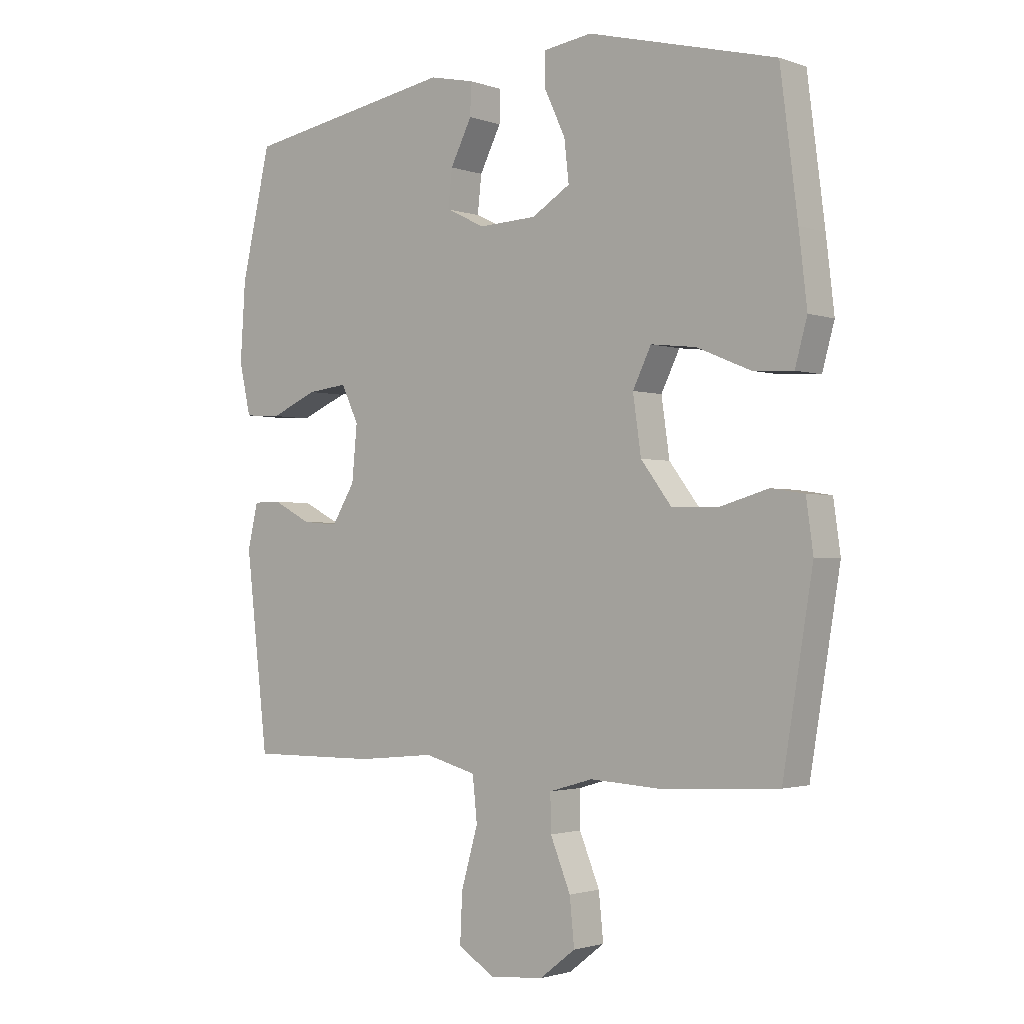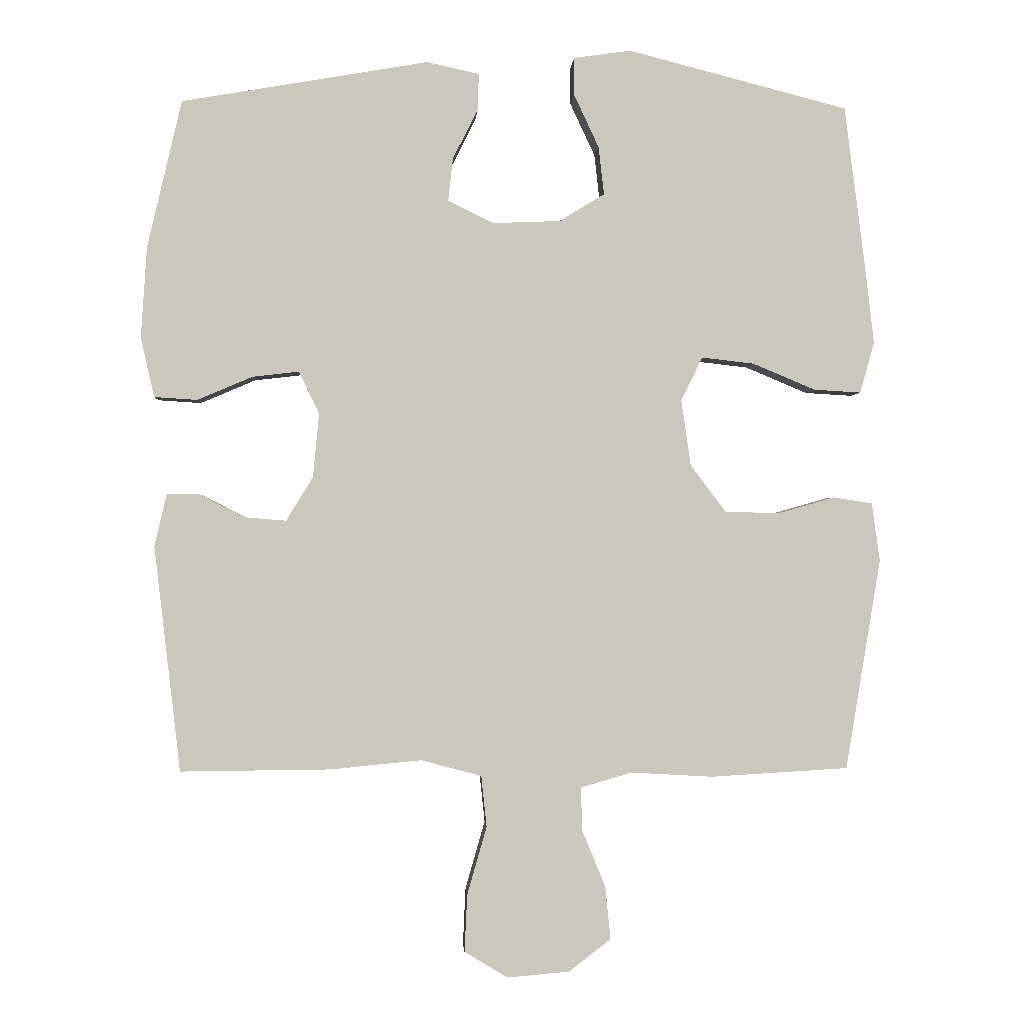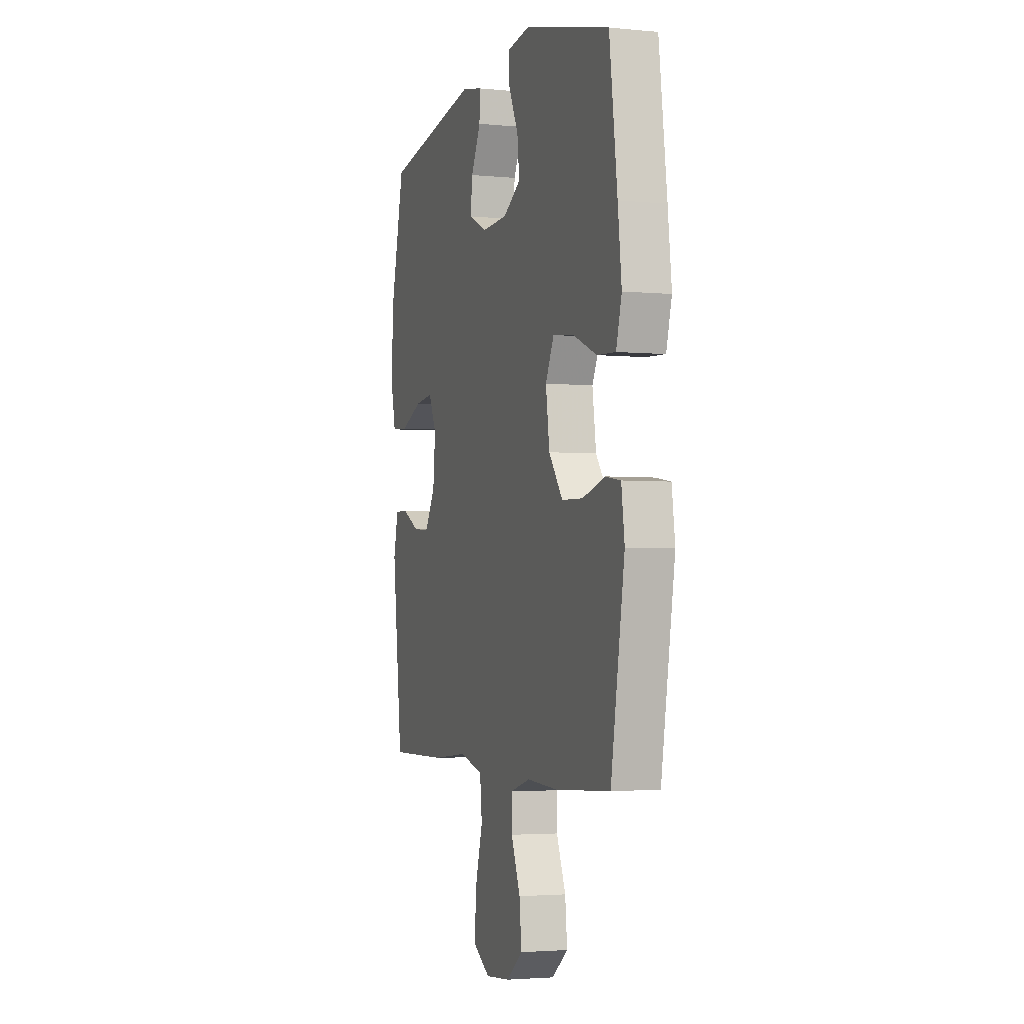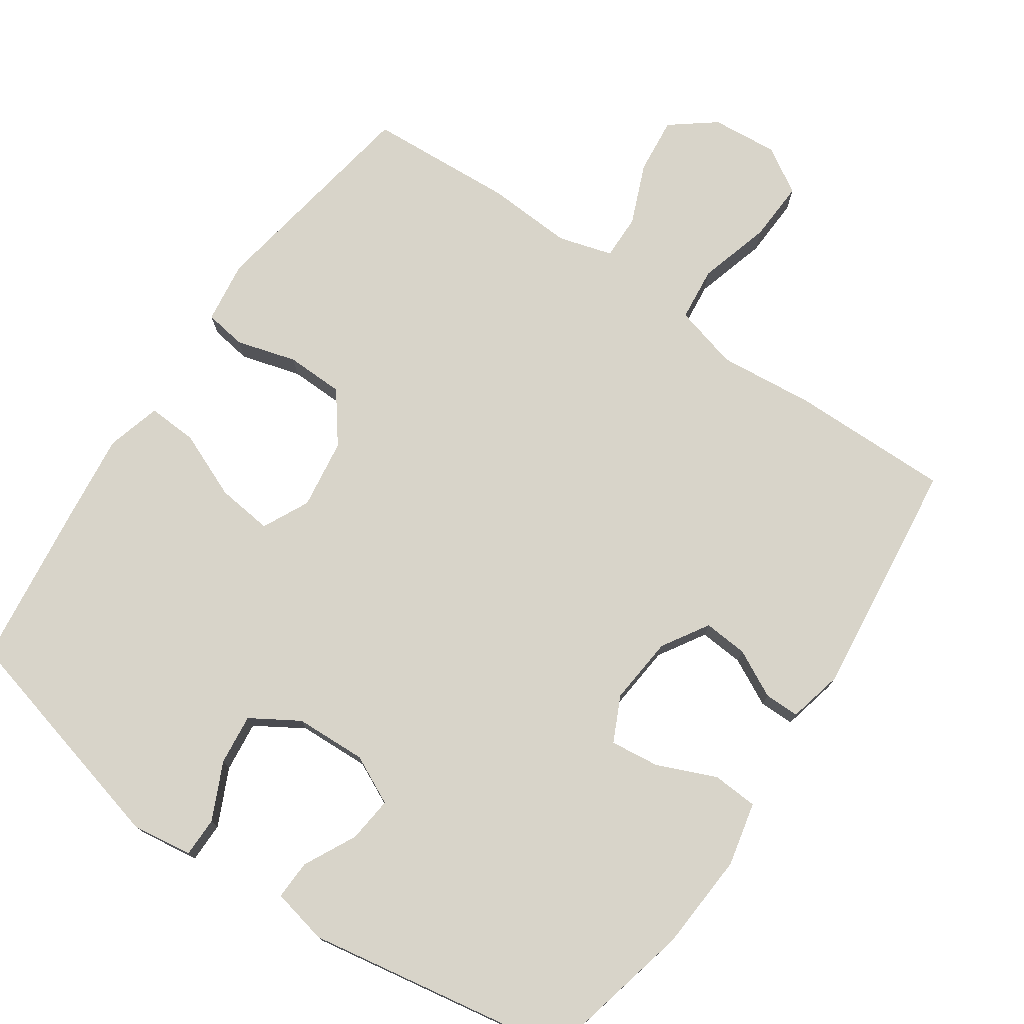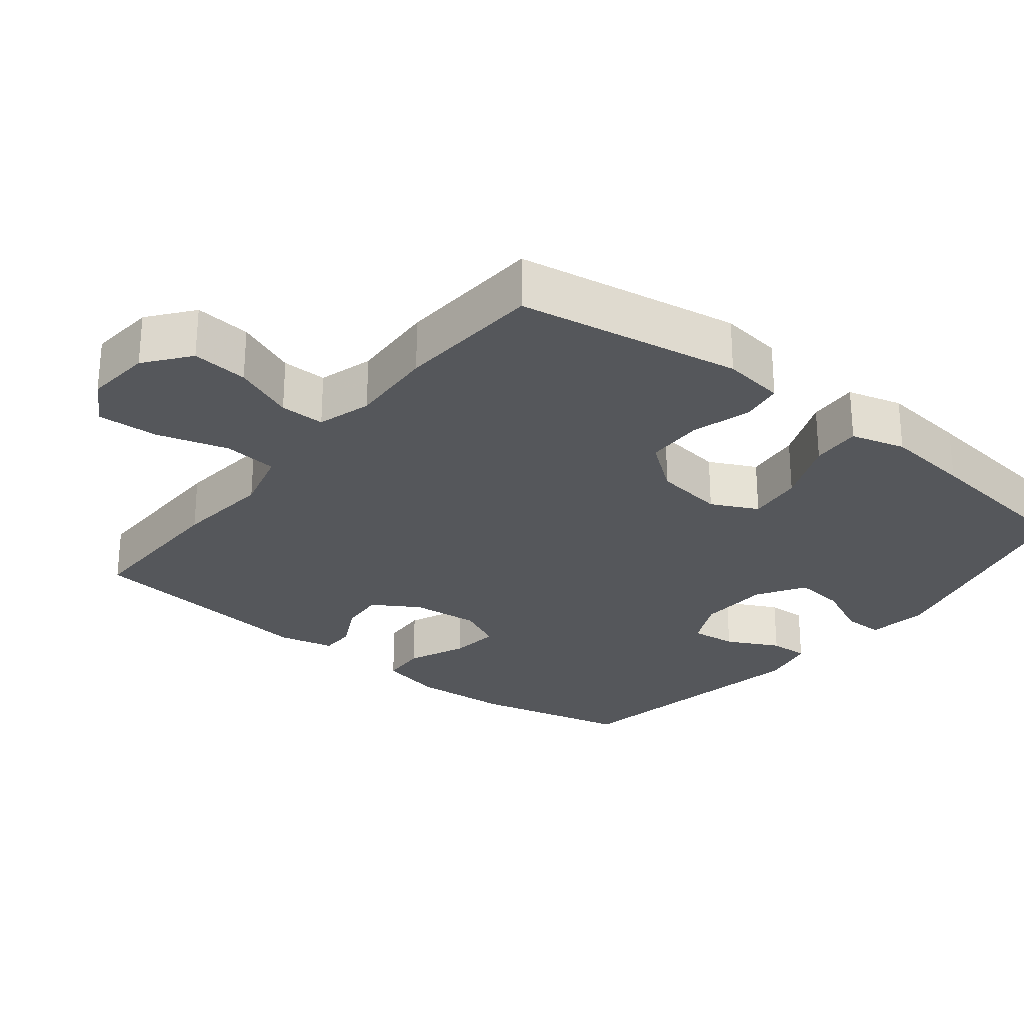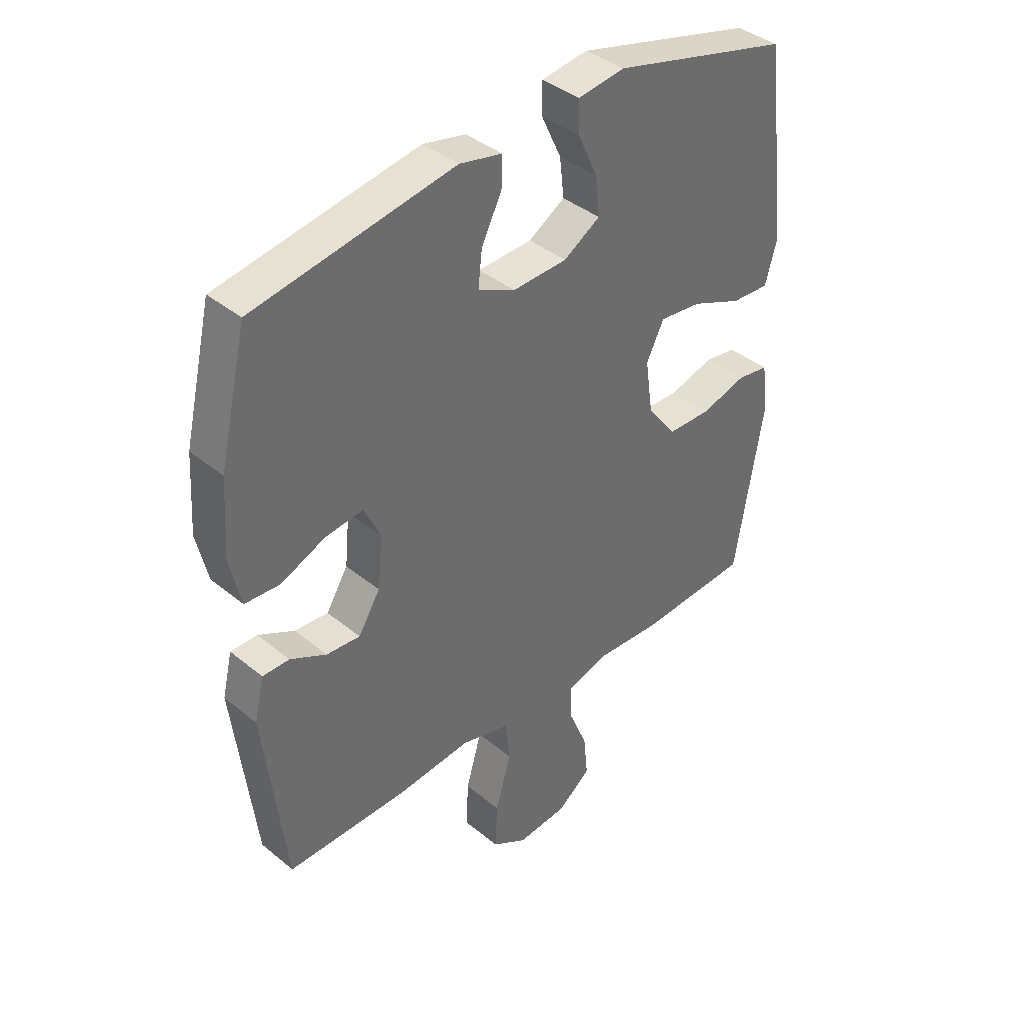
<metadata>
{"format":"obj","ext":"obj","renderer":"f3d","projection":"perspective","resolution":1024,"background":"white","views":[{"elev":-1.8,"azim":-140.5,"up":"+Z"},{"elev":-1.1,"azim":176.8,"up":"+Z"},{"elev":-3.0,"azim":-108.6,"up":"+Z"},{"elev":75.6,"azim":34.4,"up":"+Y"},{"elev":-27.0,"azim":-128.6,"up":"+Y"},{"elev":39.4,"azim":135.5,"up":"+Z"}]}
</metadata>
<code>
v -0.5 0.07 0.5
v -0.173 0.07 0.584
v -0.088 0.07 0.572
v -0.088 0.07 0.516
v -0.125 0.07 0.437
v -0.133 0.07 0.366
v -0.066 0.07 0.325
v 0.034 0.07 0.321
v 0.102 0.07 0.354
v 0.095 0.07 0.418
v 0.058 0.07 0.491
v 0.056 0.07 0.546
v 0.134 0.07 0.563
v 0.5 0.07 0.5
v 0.551 0.07 0.282
v 0.56 0.07 0.146
v 0.54 0.07 0.057
v 0.476 0.07 0.053
v 0.394 0.07 0.088
v 0.325 0.07 0.096
v 0.295 0.07 0.033
v 0.304 0.07 -0.062
v 0.344 0.07 -0.127
v 0.406 0.07 -0.122
v 0.472 0.07 -0.088
v 0.521 0.07 -0.088
v 0.539 0.07 -0.165
v 0.5 0.07 -0.5
v 0.277 0.07 -0.498
v 0.142 0.07 -0.485
v 0.052 0.07 -0.509
v 0.044 0.07 -0.585
v 0.073 0.07 -0.686
v 0.077 0.07 -0.771
v 0.013 0.07 -0.81
v -0.08 0.07 -0.802
v -0.142 0.07 -0.754
v -0.134 0.07 -0.675
v -0.099 0.07 -0.59
v -0.098 0.07 -0.527
v -0.174 0.07 -0.505
v -0.295 0.07 -0.512
v -0.5 0.07 -0.5
v -0.552 0.07 -0.187
v -0.54 0.07 -0.1
v -0.482 0.07 -0.091
v -0.398 0.07 -0.115
v -0.317 0.07 -0.113
v -0.264 0.07 -0.043
v -0.25 0.07 0.055
v -0.282 0.07 0.12
v -0.36 0.07 0.111
v -0.453 0.07 0.072
v -0.523 0.07 0.068
v -0.544 0.07 0.144
v -0.53 0.07 0.265
v -0.5 0 0.5
v -0.173 0 0.584
v -0.088 0 0.572
v -0.088 0 0.516
v -0.125 0 0.437
v -0.133 0 0.366
v -0.066 0 0.325
v 0.034 0 0.321
v 0.102 0 0.354
v 0.095 0 0.418
v 0.058 0 0.491
v 0.056 0 0.546
v 0.134 0 0.563
v 0.5 0 0.5
v 0.551 0 0.282
v 0.56 0 0.146
v 0.54 0 0.057
v 0.476 0 0.053
v 0.394 0 0.088
v 0.325 0 0.096
v 0.295 0 0.033
v 0.304 0 -0.062
v 0.344 0 -0.127
v 0.406 0 -0.122
v 0.472 0 -0.088
v 0.521 0 -0.088
v 0.539 0 -0.165
v 0.5 0 -0.5
v 0.277 0 -0.498
v 0.142 0 -0.485
v 0.052 0 -0.509
v 0.044 0 -0.585
v 0.073 0 -0.686
v 0.077 0 -0.771
v 0.013 0 -0.81
v -0.08 0 -0.802
v -0.142 0 -0.754
v -0.134 0 -0.675
v -0.099 0 -0.59
v -0.098 0 -0.527
v -0.174 0 -0.505
v -0.295 0 -0.512
v -0.5 0 -0.5
v -0.552 0 -0.187
v -0.54 0 -0.1
v -0.482 0 -0.091
v -0.398 0 -0.115
v -0.317 0 -0.113
v -0.264 0 -0.043
v -0.25 0 0.055
v -0.282 0 0.12
v -0.36 0 0.111
v -0.453 0 0.072
v -0.523 0 0.068
v -0.544 0 0.144
v -0.53 0 0.265
f 3 4 5
f 2 3 5
f 1 2 5
f 56 1 5
f 55 56 5
f 54 55 5
f 53 54 5
f 52 53 5
f 51 52 5 6
f 50 51 6 7
f 49 50 7 8
f 48 49 8 9
f 45 46 47
f 44 45 47
f 43 44 47
f 42 43 47
f 41 42 47
f 40 41 47 48
f 37 38 39
f 36 37 39
f 35 36 39
f 34 35 39
f 33 34 39
f 32 33 39
f 31 32 39 40
f 40 48 9
f 31 40 9
f 30 31 9
f 28 29 30
f 27 28 30
f 26 27 30
f 25 26 30
f 24 25 30
f 17 18 19
f 16 17 19
f 15 16 19
f 14 15 19
f 13 14 19
f 12 13 19
f 11 12 19
f 10 11 19
f 9 10 19 20
f 23 24 30
f 22 23 30
f 21 22 30 9
f 9 20 21
f 61 60 59
f 61 59 58
f 61 58 57
f 61 57 112
f 61 112 111
f 61 111 110
f 61 110 109
f 61 109 108
f 62 61 108 107
f 63 62 107 106
f 64 63 106 105
f 65 64 105 104
f 103 102 101
f 103 101 100
f 103 100 99
f 103 99 98
f 103 98 97
f 104 103 97 96
f 95 94 93
f 95 93 92
f 95 92 91
f 95 91 90
f 95 90 89
f 95 89 88
f 96 95 88 87
f 65 104 96
f 65 96 87
f 65 87 86
f 86 85 84
f 86 84 83
f 86 83 82
f 86 82 81
f 86 81 80
f 75 74 73
f 75 73 72
f 75 72 71
f 75 71 70
f 75 70 69
f 75 69 68
f 75 68 67
f 75 67 66
f 76 75 66 65
f 86 80 79
f 86 79 78
f 65 86 78 77
f 77 76 65
f 1 57 58 2
f 2 58 59 3
f 3 59 60 4
f 4 60 61 5
f 5 61 62 6
f 6 62 63 7
f 7 63 64 8
f 8 64 65 9
f 9 65 66 10
f 10 66 67 11
f 11 67 68 12
f 12 68 69 13
f 13 69 70 14
f 14 70 71 15
f 15 71 72 16
f 16 72 73 17
f 17 73 74 18
f 18 74 75 19
f 19 75 76 20
f 20 76 77 21
f 21 77 78 22
f 22 78 79 23
f 23 79 80 24
f 24 80 81 25
f 25 81 82 26
f 26 82 83 27
f 27 83 84 28
f 28 84 85 29
f 29 85 86 30
f 30 86 87 31
f 31 87 88 32
f 32 88 89 33
f 33 89 90 34
f 34 90 91 35
f 35 91 92 36
f 36 92 93 37
f 37 93 94 38
f 38 94 95 39
f 39 95 96 40
f 40 96 97 41
f 41 97 98 42
f 42 98 99 43
f 43 99 100 44
f 44 100 101 45
f 45 101 102 46
f 46 102 103 47
f 47 103 104 48
f 48 104 105 49
f 49 105 106 50
f 50 106 107 51
f 51 107 108 52
f 52 108 109 53
f 53 109 110 54
f 54 110 111 55
f 55 111 112 56
f 56 112 57 1

</code>
